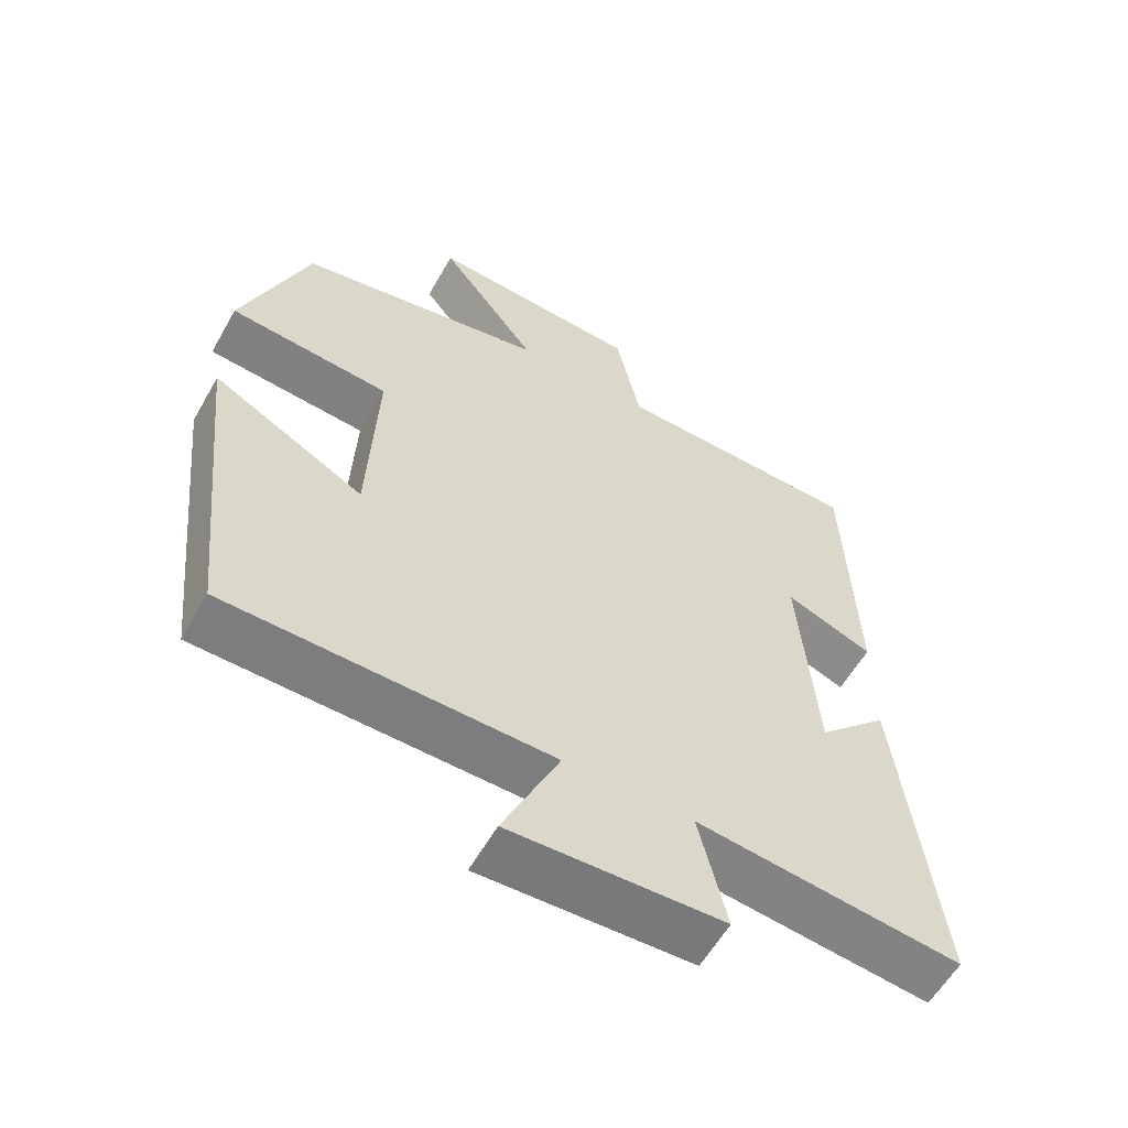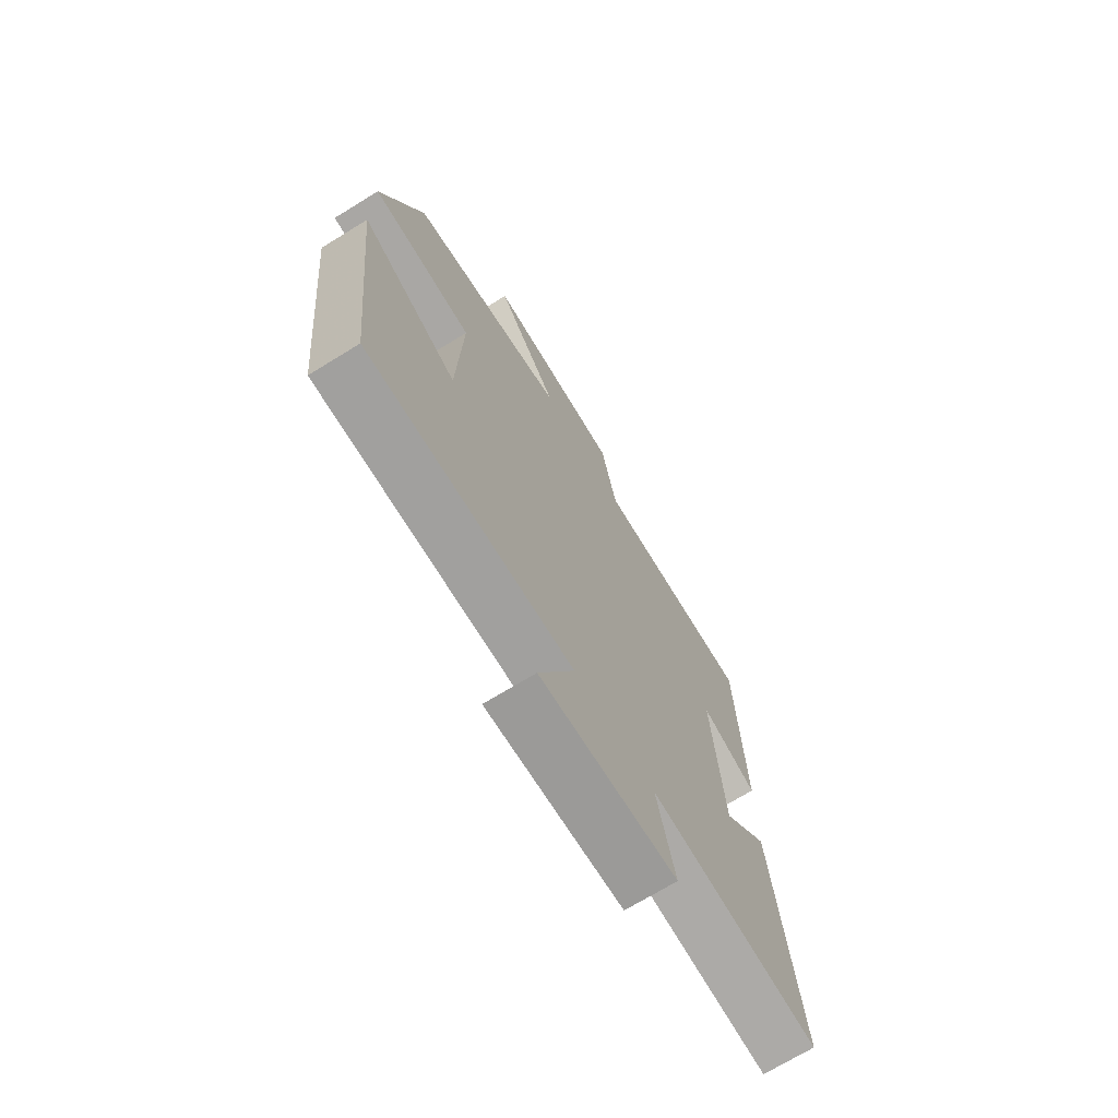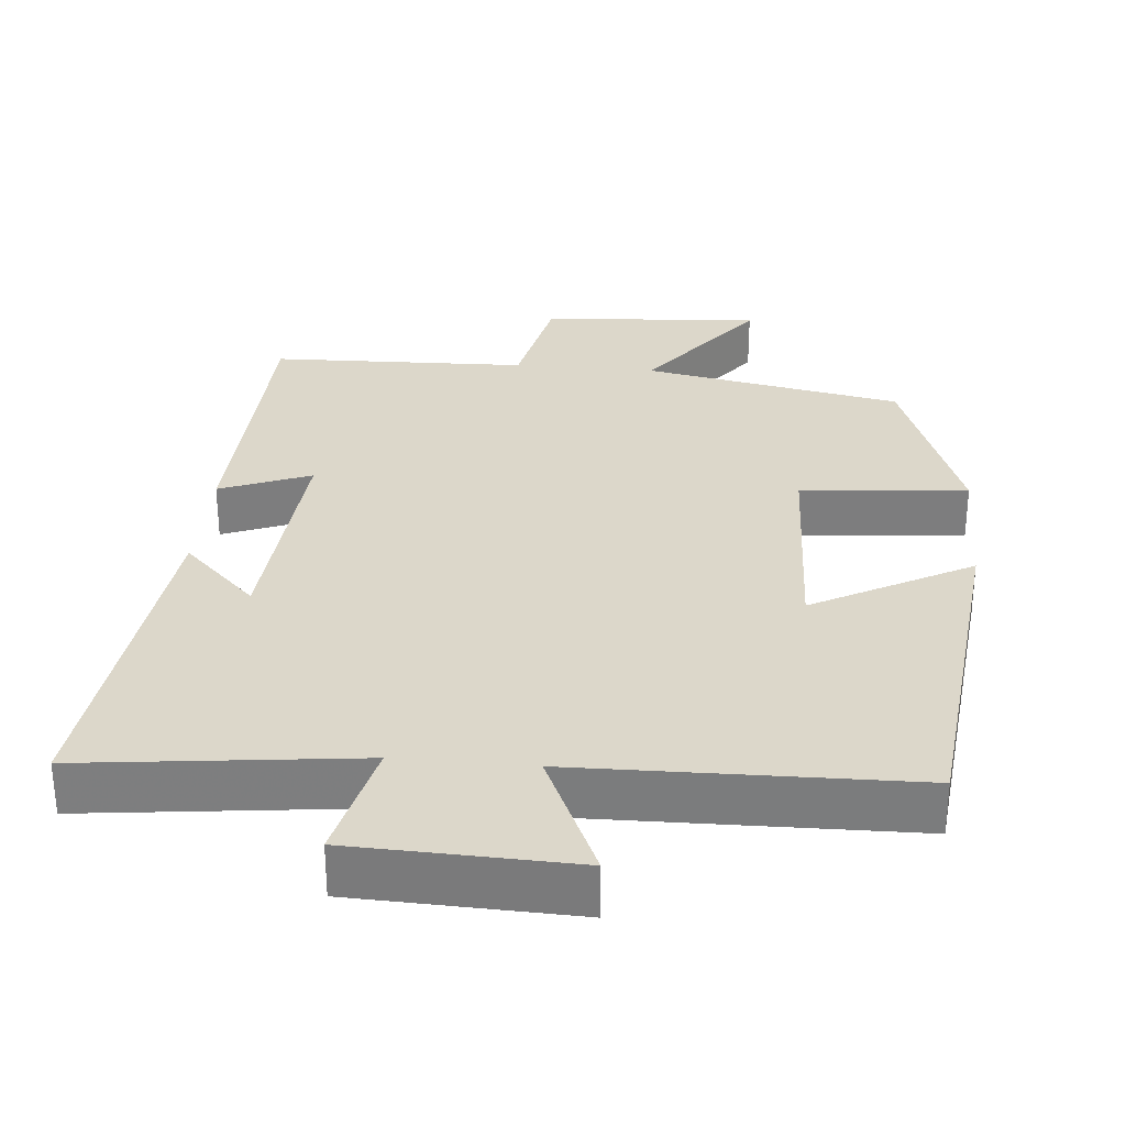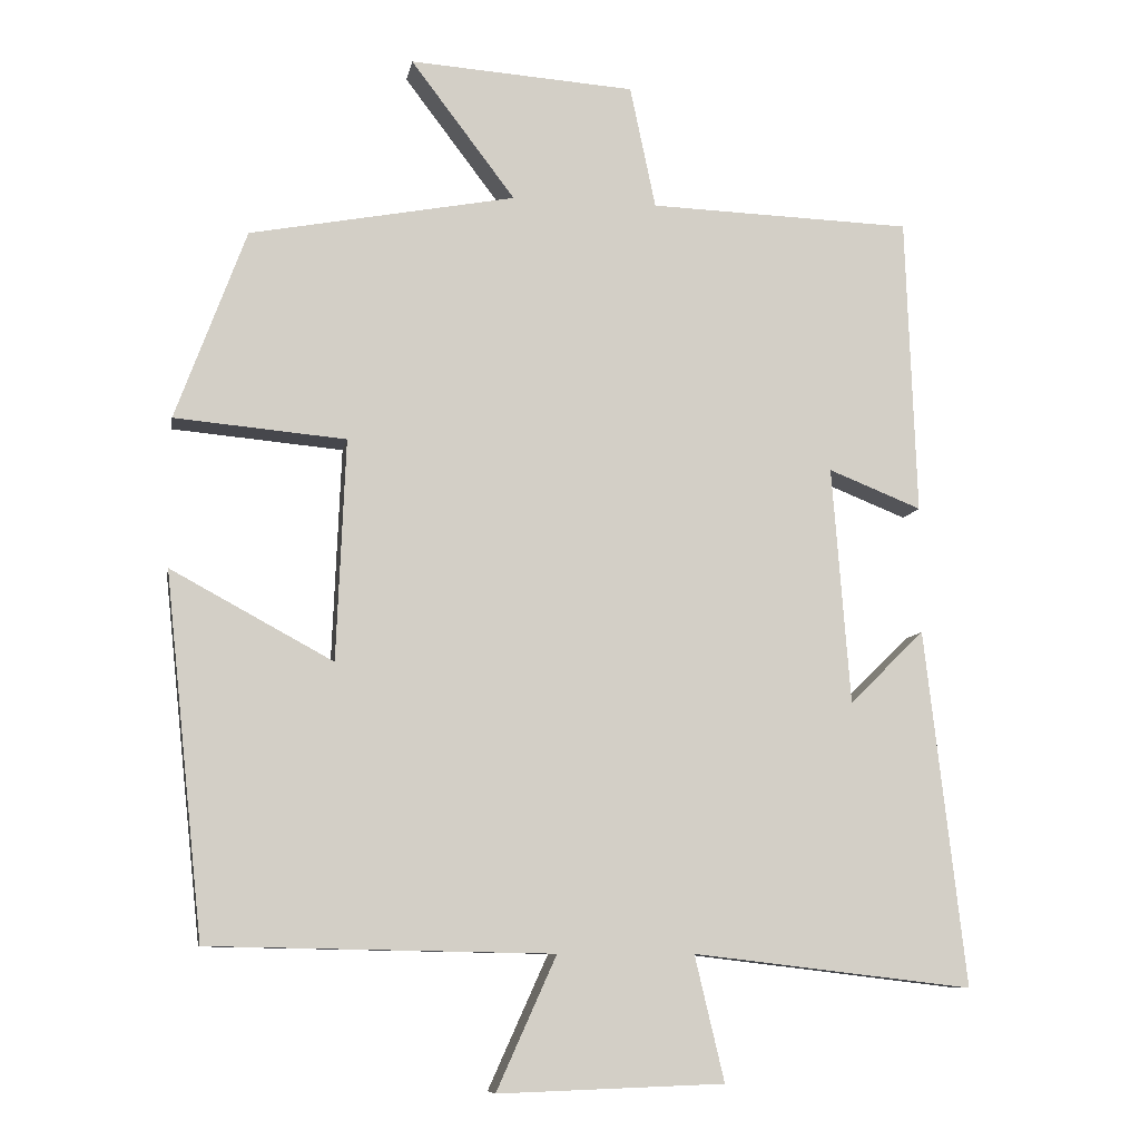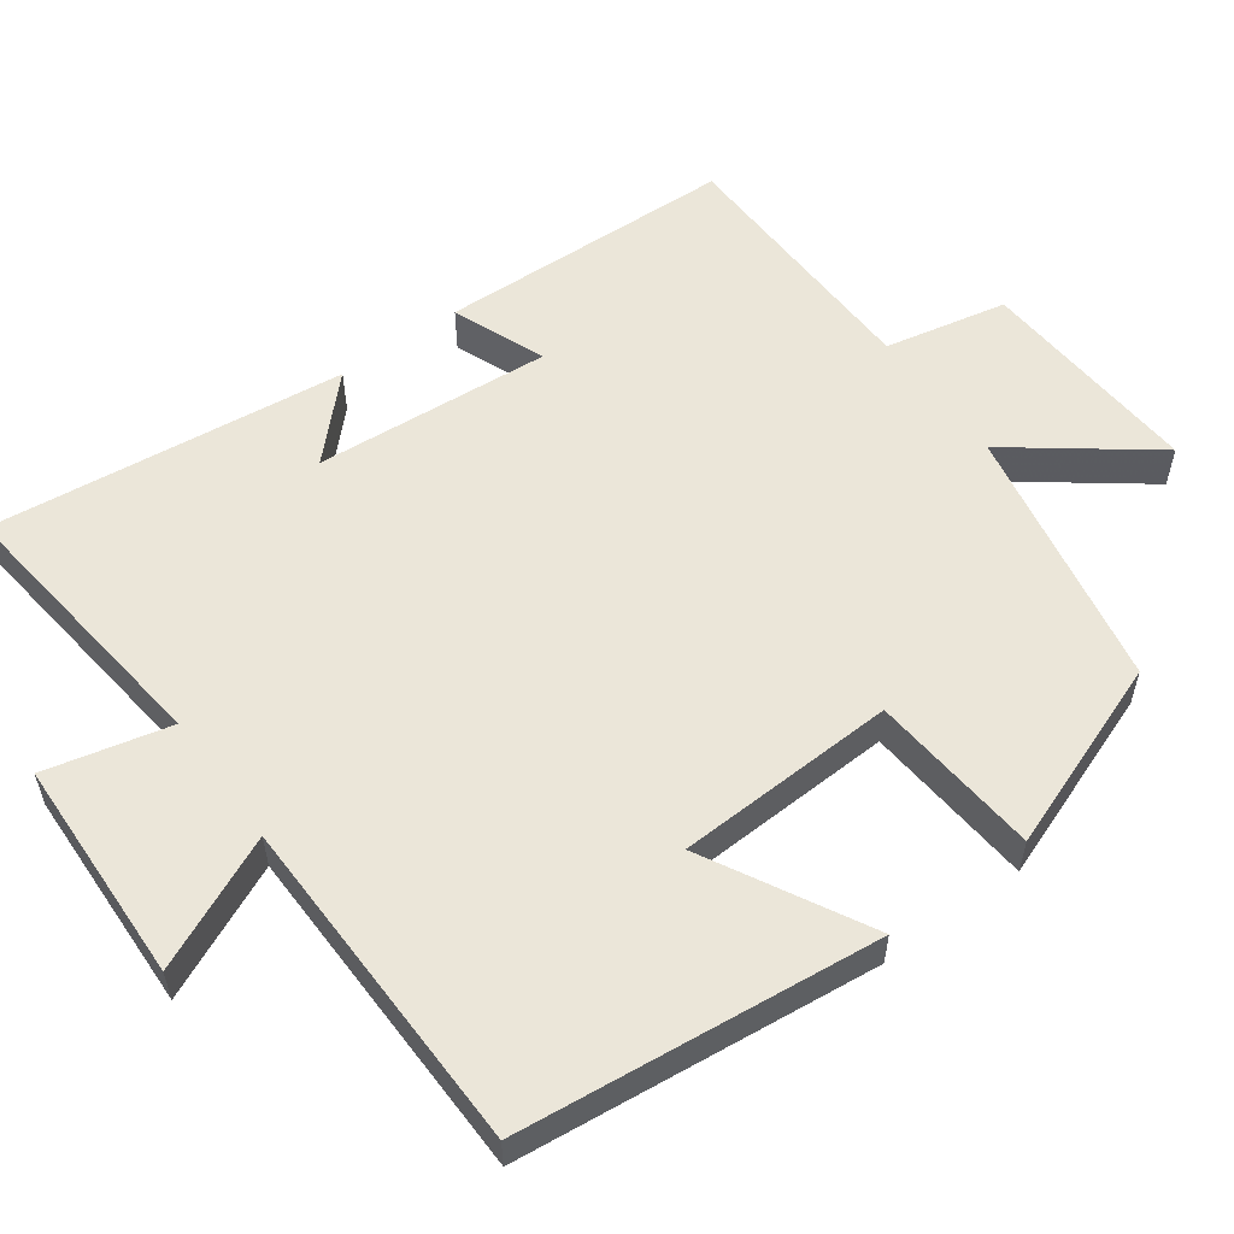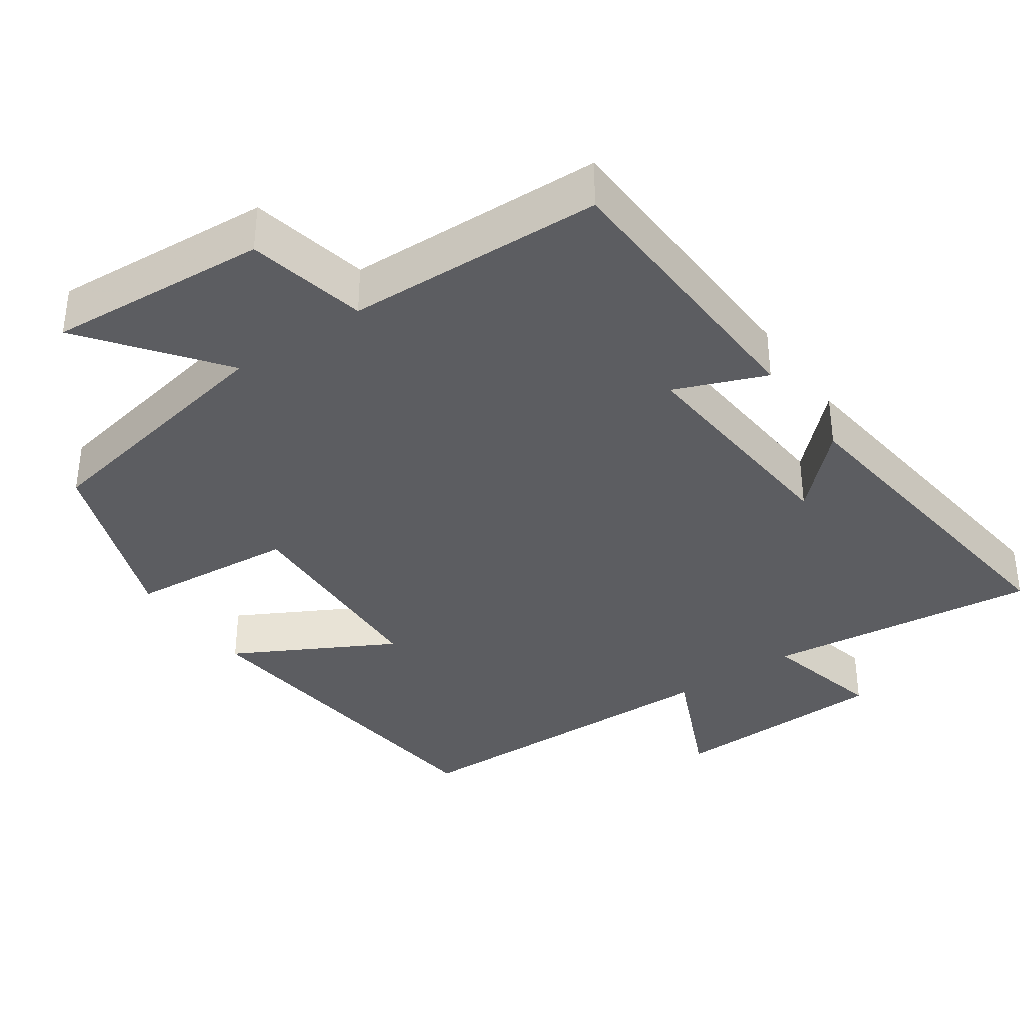
<metadata>
{"format":"obj","ext":"obj","renderer":"f3d","projection":"perspective","resolution":1024,"background":"white","views":[{"elev":-58.5,"azim":-29.4,"up":"+Z"},{"elev":-70.9,"azim":-58.4,"up":"+Z"},{"elev":30.8,"azim":-174.8,"up":"+Y"},{"elev":-9.0,"azim":-10.1,"up":"+Z"},{"elev":56.5,"azim":-126.0,"up":"+Y"},{"elev":-36.5,"azim":34.9,"up":"+Y"}]}
</metadata>
<code>
v -0.449 0.07 -0.491
v -0.5 0.07 -0.014
v -0.286 0.07 -0.13
v -0.274 0.07 0.162
v -0.5 0.07 0.182
v -0.407 0.07 0.433
v -0.056 0.07 0.5
v -0.194 0.07 0.682
v 0.104 0.07 0.662
v 0.138 0.07 0.5
v 0.486 0.07 0.489
v 0.5 0.07 0.095
v 0.377 0.07 0.144
v 0.401 0.07 -0.17
v 0.5 0.07 -0.073
v 0.554 0.07 -0.544
v 0.184 0.07 -0.5
v 0.223 0.07 -0.665
v -0.075 0.07 -0.675
v 0.004 0.07 -0.5
v -0.449 0 -0.491
v -0.5 0 -0.014
v -0.286 0 -0.13
v -0.274 0 0.162
v -0.5 0 0.182
v -0.407 0 0.433
v -0.056 0 0.5
v -0.194 0 0.682
v 0.104 0 0.662
v 0.138 0 0.5
v 0.486 0 0.489
v 0.5 0 0.095
v 0.377 0 0.144
v 0.401 0 -0.17
v 0.5 0 -0.073
v 0.554 0 -0.544
v 0.184 0 -0.5
v 0.223 0 -0.665
v -0.075 0 -0.675
v 0.004 0 -0.5
f 17 18 19 20
f 1 2 3
f 20 1 3
f 17 20 3
f 14 15 16 17
f 17 3 4
f 14 17 4
f 13 14 4
f 10 11 12 13
f 5 6 7
f 4 5 7
f 13 4 7
f 10 13 7
f 7 8 9 10
f 40 39 38 37
f 23 22 21
f 23 21 40
f 23 40 37
f 37 36 35 34
f 24 23 37
f 24 37 34
f 24 34 33
f 33 32 31 30
f 27 26 25
f 27 25 24
f 27 24 33
f 27 33 30
f 30 29 28 27
f 1 21 22 2
f 2 22 23 3
f 3 23 24 4
f 4 24 25 5
f 5 25 26 6
f 6 26 27 7
f 7 27 28 8
f 8 28 29 9
f 9 29 30 10
f 10 30 31 11
f 11 31 32 12
f 12 32 33 13
f 13 33 34 14
f 14 34 35 15
f 15 35 36 16
f 16 36 37 17
f 17 37 38 18
f 18 38 39 19
f 19 39 40 20
f 20 40 21 1

</code>
